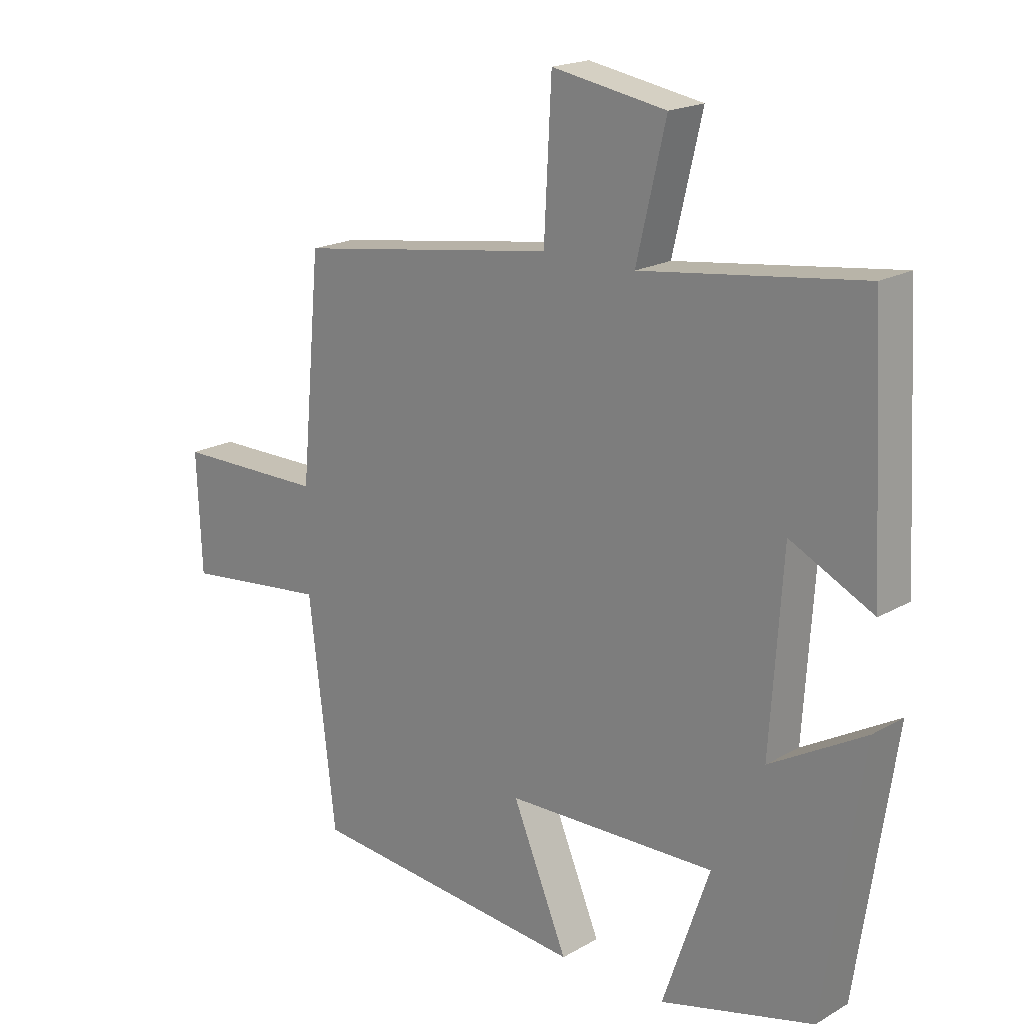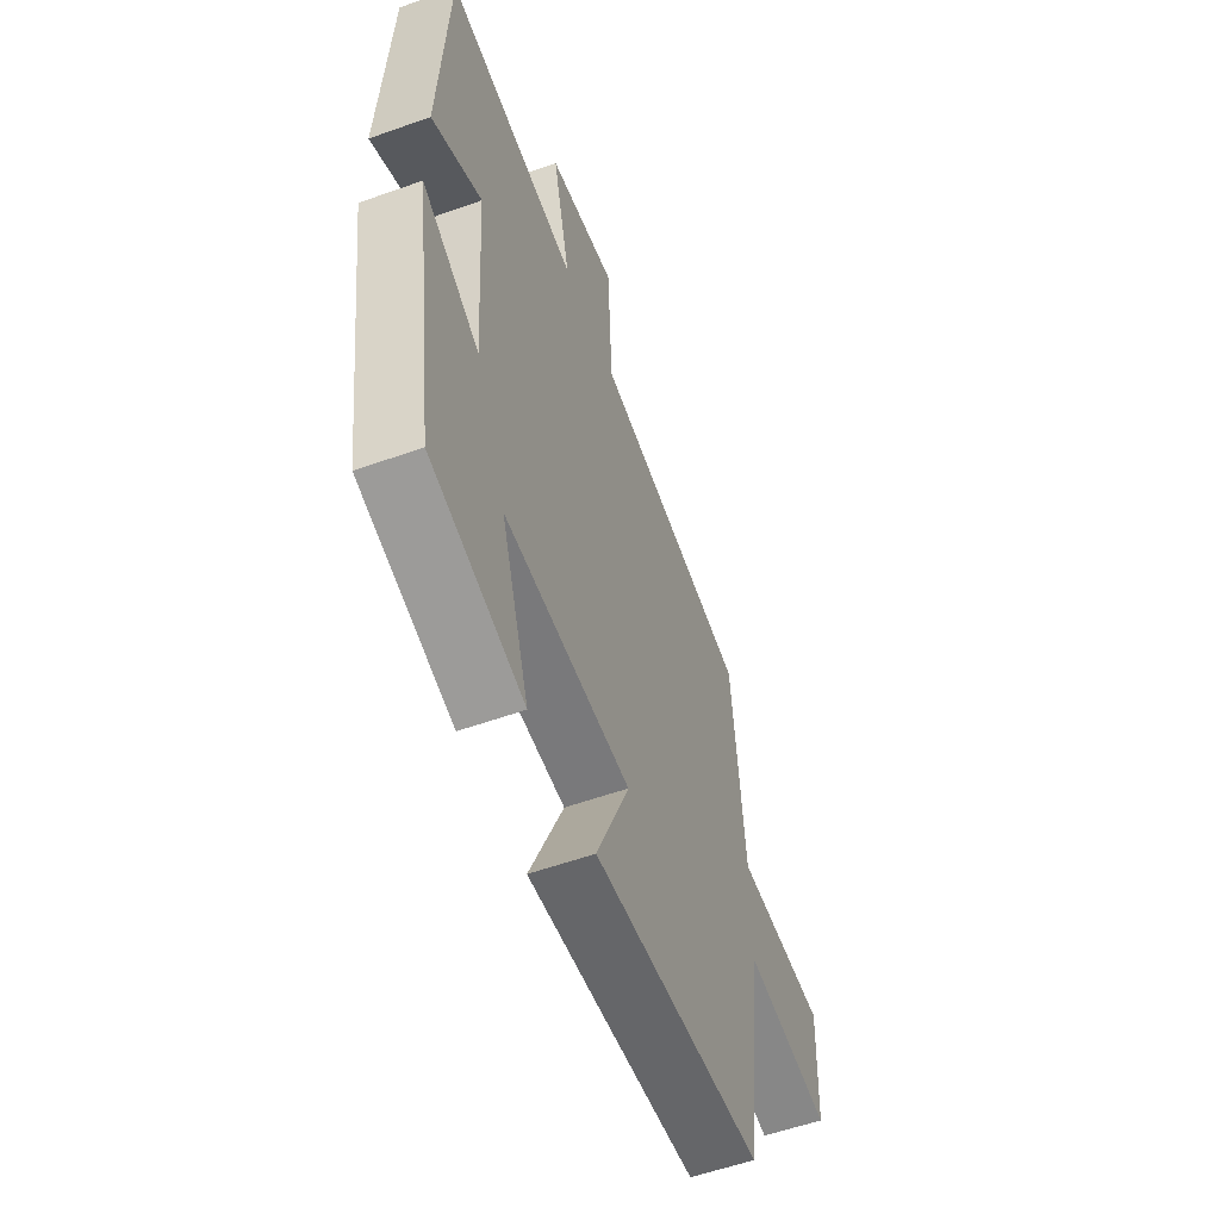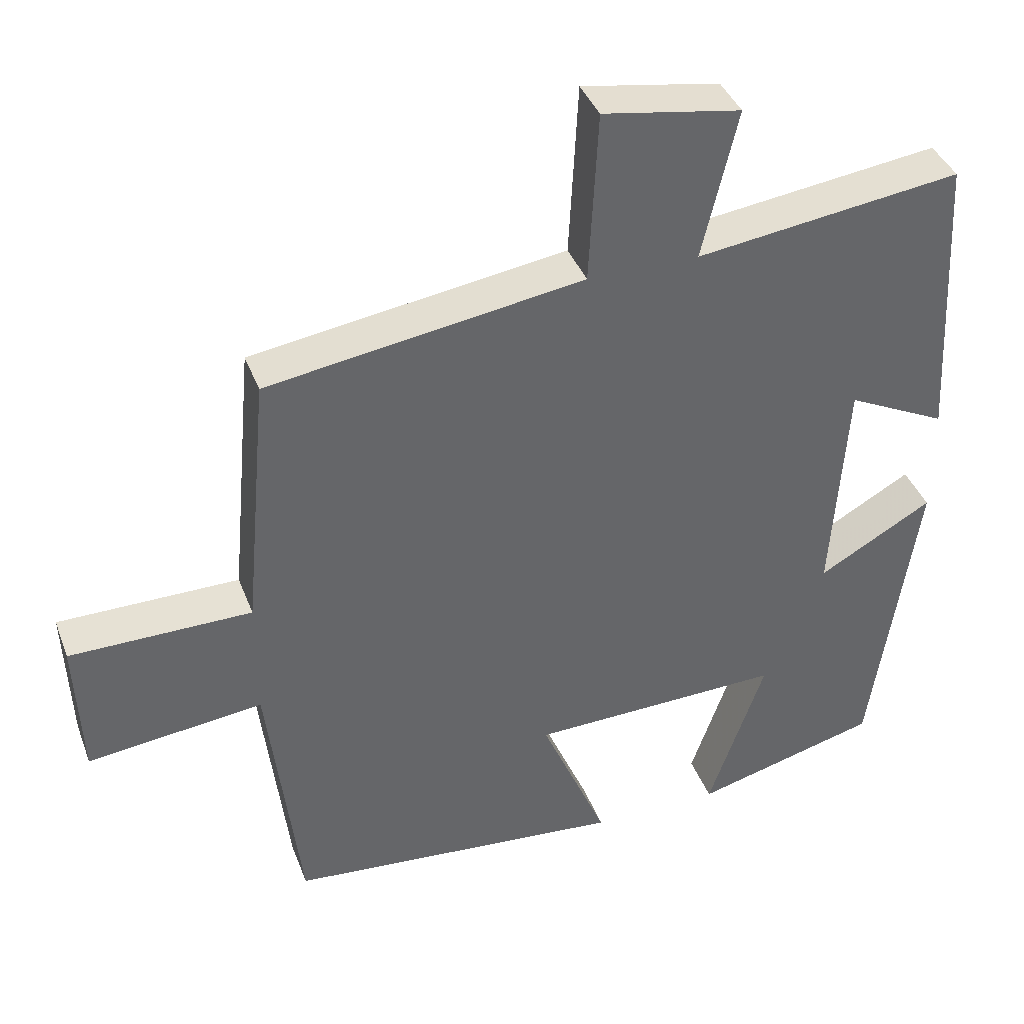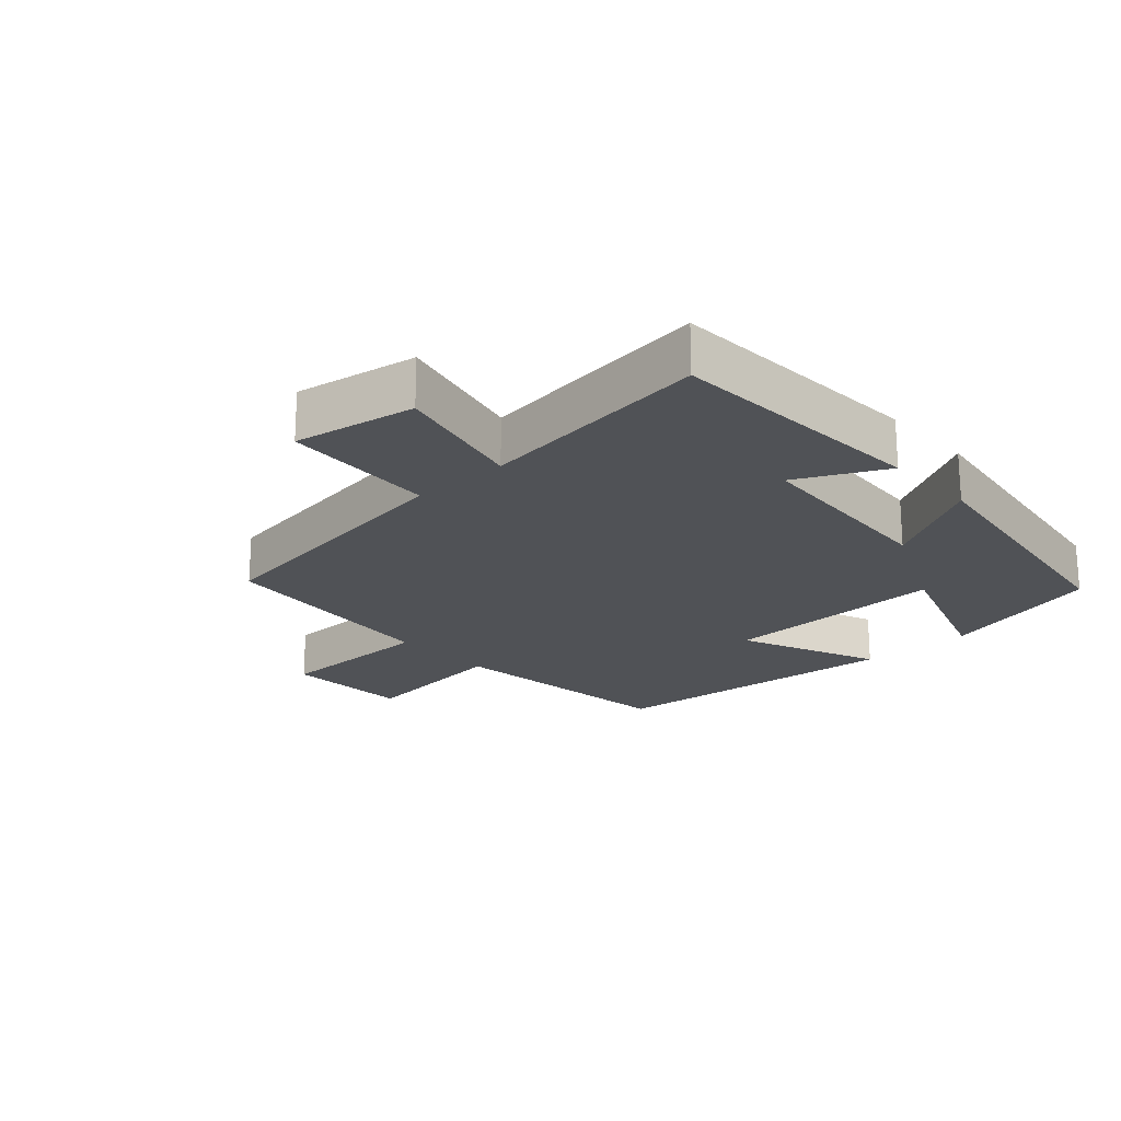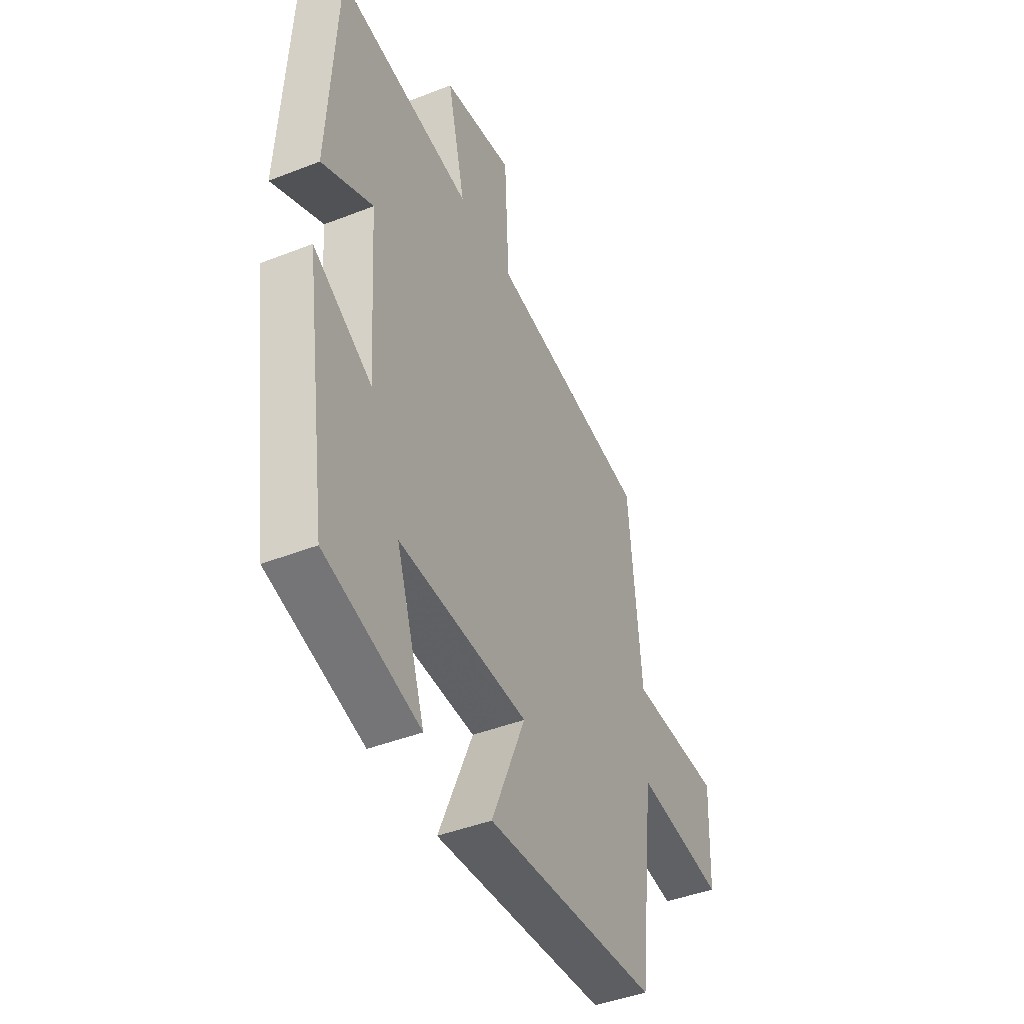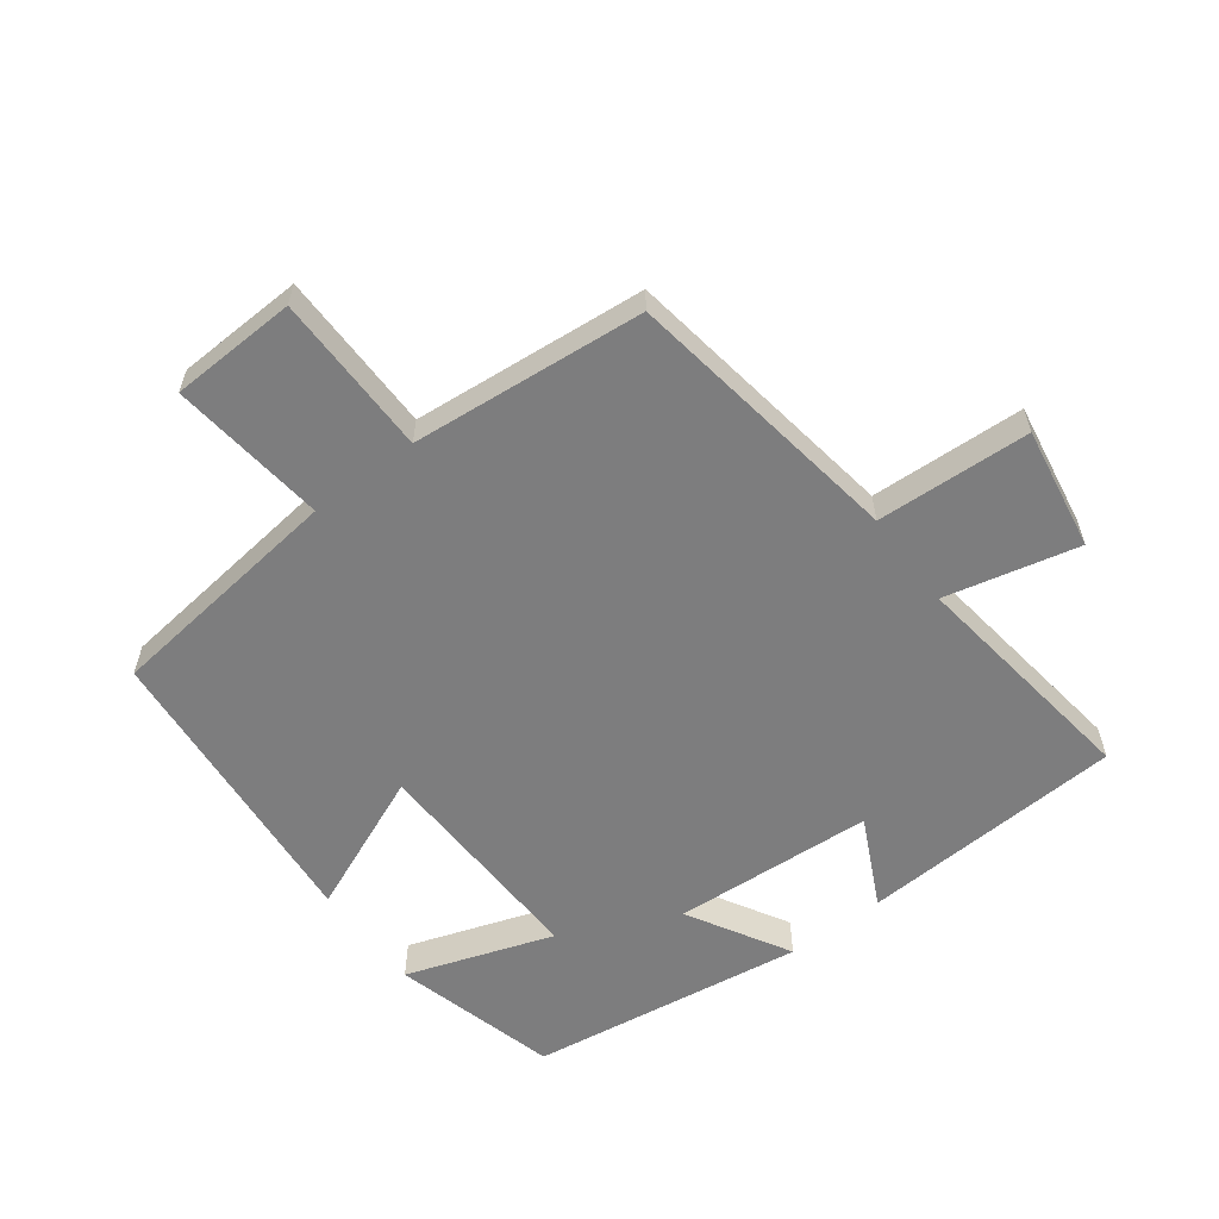
<metadata>
{"format":"obj","ext":"obj","renderer":"f3d","projection":"perspective","resolution":1024,"background":"white","views":[{"elev":19.2,"azim":43.0,"up":"+Z"},{"elev":-56.4,"azim":110.5,"up":"+Z"},{"elev":39.3,"azim":-19.6,"up":"+Z"},{"elev":-20.7,"azim":42.2,"up":"+Y"},{"elev":-43.7,"azim":114.8,"up":"+Z"},{"elev":-59.1,"azim":-53.0,"up":"+Y"}]}
</metadata>
<code>
v 0.438 0.07 -0.432
v 0.185 0.07 -0.5
v 0.262 0.07 -0.275
v -0.084 0.07 -0.285
v 0.007 0.07 -0.5
v -0.456 0.07 -0.46
v -0.5 0.07 -0.091
v -0.74 0.07 -0.119
v -0.748 0.07 0.075
v -0.5 0.07 0.077
v -0.467 0.07 0.435
v -0.036 0.07 0.5
v -0.024 0.07 0.736
v 0.164 0.07 0.704
v 0.116 0.07 0.5
v 0.478 0.07 0.548
v 0.5 0.07 0.143
v 0.364 0.07 0.21
v 0.344 0.07 -0.098
v 0.5 0.07 -0.009
v 0.438 0 -0.432
v 0.185 0 -0.5
v 0.262 0 -0.275
v -0.084 0 -0.285
v 0.007 0 -0.5
v -0.456 0 -0.46
v -0.5 0 -0.091
v -0.74 0 -0.119
v -0.748 0 0.075
v -0.5 0 0.077
v -0.467 0 0.435
v -0.036 0 0.5
v -0.024 0 0.736
v 0.164 0 0.704
v 0.116 0 0.5
v 0.478 0 0.548
v 0.5 0 0.143
v 0.364 0 0.21
v 0.344 0 -0.098
v 0.5 0 -0.009
f 1 2 3
f 20 1 3
f 19 20 3
f 18 19 3 4
f 15 16 17 18
f 15 18 4
f 12 13 14 15
f 12 15 4
f 11 12 4
f 10 11 4
f 7 8 9 10
f 6 7 10
f 5 6 10
f 4 5 10
f 23 22 21
f 23 21 40
f 23 40 39
f 24 23 39 38
f 38 37 36 35
f 24 38 35
f 35 34 33 32
f 24 35 32
f 24 32 31
f 24 31 30
f 30 29 28 27
f 30 27 26
f 30 26 25
f 30 25 24
f 1 21 22 2
f 2 22 23 3
f 3 23 24 4
f 4 24 25 5
f 5 25 26 6
f 6 26 27 7
f 7 27 28 8
f 8 28 29 9
f 9 29 30 10
f 10 30 31 11
f 11 31 32 12
f 12 32 33 13
f 13 33 34 14
f 14 34 35 15
f 15 35 36 16
f 16 36 37 17
f 17 37 38 18
f 18 38 39 19
f 19 39 40 20
f 20 40 21 1

</code>
